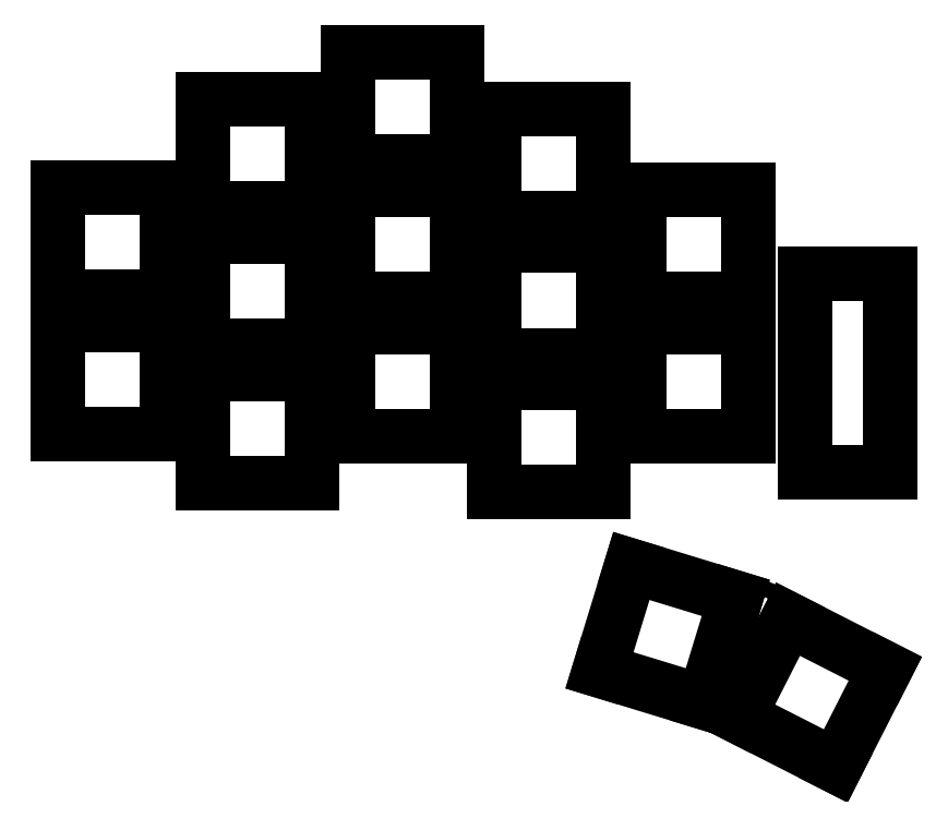
<metadata>
{"format":"dxf","ext":"dxf","renderer":"ezdxf+matplotlib","layout":"modelspace","background":"white","min_lineweight":24,"dpi":150}
</metadata>
<code>
0
SECTION
2
ENTITIES
0
CIRCLE
8
0
10
111.5
20
-62.25
40
1
0
CIRCLE
8
0
10
111.5
20
-79.75
40
1
0
CIRCLE
8
0
10
167
20
-73.74
40
1
0
CIRCLE
8
0
10
182.4
20
-112.6
40
1
0
LINE
8
0
10
93.05
20
-89.45
11
107
21
-89.45
0
LINE
8
0
10
107
20
-89.45
11
107
21
-75.55
0
LINE
8
0
10
107
20
-75.55
11
93.05
21
-75.55
0
LINE
8
0
10
93.05
20
-75.55
11
93.05
21
-89.45
0
LINE
8
0
10
93.05
20
-71.95
11
107
21
-71.95
0
LINE
8
0
10
107
20
-71.95
11
107
21
-58.05
0
LINE
8
0
10
107
20
-58.05
11
93.05
21
-58.05
0
LINE
8
0
10
93.05
20
-58.05
11
93.05
21
-71.95
0
LINE
8
0
10
111.5
20
-95.7
11
125.5
21
-95.7
0
LINE
8
0
10
125.5
20
-95.7
11
125.5
21
-81.8
0
LINE
8
0
10
125.5
20
-81.8
11
111.5
21
-81.8
0
LINE
8
0
10
111.5
20
-81.8
11
111.5
21
-95.7
0
LINE
8
0
10
111.5
20
-78.2
11
125.5
21
-78.2
0
LINE
8
0
10
125.5
20
-78.2
11
125.5
21
-64.3
0
LINE
8
0
10
125.5
20
-64.3
11
111.5
21
-64.3
0
LINE
8
0
10
111.5
20
-64.3
11
111.5
21
-78.2
0
LINE
8
0
10
111.5
20
-60.7
11
125.5
21
-60.7
0
LINE
8
0
10
125.5
20
-60.7
11
125.5
21
-46.8
0
LINE
8
0
10
125.5
20
-46.8
11
111.5
21
-46.8
0
LINE
8
0
10
111.5
20
-46.8
11
111.5
21
-60.7
0
LINE
8
0
10
130.1
20
-89.7
11
143.9
21
-89.7
0
LINE
8
0
10
143.9
20
-89.7
11
143.9
21
-75.8
0
LINE
8
0
10
143.9
20
-75.8
11
130.1
21
-75.8
0
LINE
8
0
10
130.1
20
-75.8
11
130.1
21
-89.7
0
LINE
8
0
10
130.1
20
-72.2
11
143.9
21
-72.2
0
LINE
8
0
10
143.9
20
-72.2
11
143.9
21
-58.3
0
LINE
8
0
10
143.9
20
-58.3
11
130.1
21
-58.3
0
LINE
8
0
10
130.1
20
-58.3
11
130.1
21
-72.2
0
LINE
8
0
10
130.1
20
-54.7
11
143.9
21
-54.7
0
LINE
8
0
10
143.9
20
-54.7
11
143.9
21
-40.8
0
LINE
8
0
10
143.9
20
-40.8
11
130.1
21
-40.8
0
LINE
8
0
10
130.1
20
-40.8
11
130.1
21
-54.7
0
LINE
8
0
10
148.6
20
-96.9
11
162.4
21
-96.9
0
LINE
8
0
10
162.4
20
-96.9
11
162.4
21
-83
0
LINE
8
0
10
162.4
20
-83
11
148.6
21
-83
0
LINE
8
0
10
148.6
20
-83
11
148.6
21
-96.9
0
LINE
8
0
10
148.6
20
-79.4
11
162.4
21
-79.4
0
LINE
8
0
10
162.4
20
-79.4
11
162.4
21
-65.5
0
LINE
8
0
10
162.4
20
-65.5
11
148.6
21
-65.5
0
LINE
8
0
10
148.6
20
-65.5
11
148.6
21
-79.4
0
LINE
8
0
10
148.6
20
-61.9
11
162.4
21
-61.9
0
LINE
8
0
10
162.4
20
-61.9
11
162.4
21
-48
0
LINE
8
0
10
162.4
20
-48
11
148.6
21
-48
0
LINE
8
0
10
148.6
20
-48
11
148.6
21
-61.9
0
LINE
8
0
10
167.1
20
-89.69
11
180.9
21
-89.69
0
LINE
8
0
10
180.9
20
-89.69
11
180.9
21
-75.79
0
LINE
8
0
10
180.9
20
-75.79
11
167.1
21
-75.79
0
LINE
8
0
10
167.1
20
-75.79
11
167.1
21
-89.69
0
LINE
8
0
10
167.1
20
-72.19
11
180.9
21
-72.19
0
LINE
8
0
10
180.9
20
-72.19
11
180.9
21
-58.29
0
LINE
8
0
10
180.9
20
-58.29
11
167.1
21
-58.29
0
LINE
8
0
10
167.1
20
-58.29
11
167.1
21
-72.19
0
LINE
8
0
10
162
20
-119.6
11
175.3
21
-123.6
0
LINE
8
0
10
175.3
20
-123.6
11
179.4
21
-110.3
0
LINE
8
0
10
179.4
20
-110.3
11
166.1
21
-106.3
0
LINE
8
0
10
166.1
20
-106.3
11
162
21
-119.6
0
LINE
8
0
10
179.7
20
-125.4
11
192.1
21
-131.7
0
LINE
8
0
10
192.1
20
-131.7
11
198.4
21
-119.4
0
LINE
8
0
10
198.4
20
-119.4
11
186
21
-113.1
0
LINE
8
0
10
186
20
-113.1
11
179.7
21
-125.4
0
LINE
8
0
10
188.2
20
-94.38
11
199.1
21
-94.38
0
LINE
8
0
10
199.1
20
-94.38
11
199.1
21
-69.08
0
LINE
8
0
10
199.1
20
-69.08
11
188.2
21
-69.08
0
LINE
8
0
10
188.2
20
-69.08
11
188.2
21
-94.38
0
ENDSEC
0
EOF

</code>
